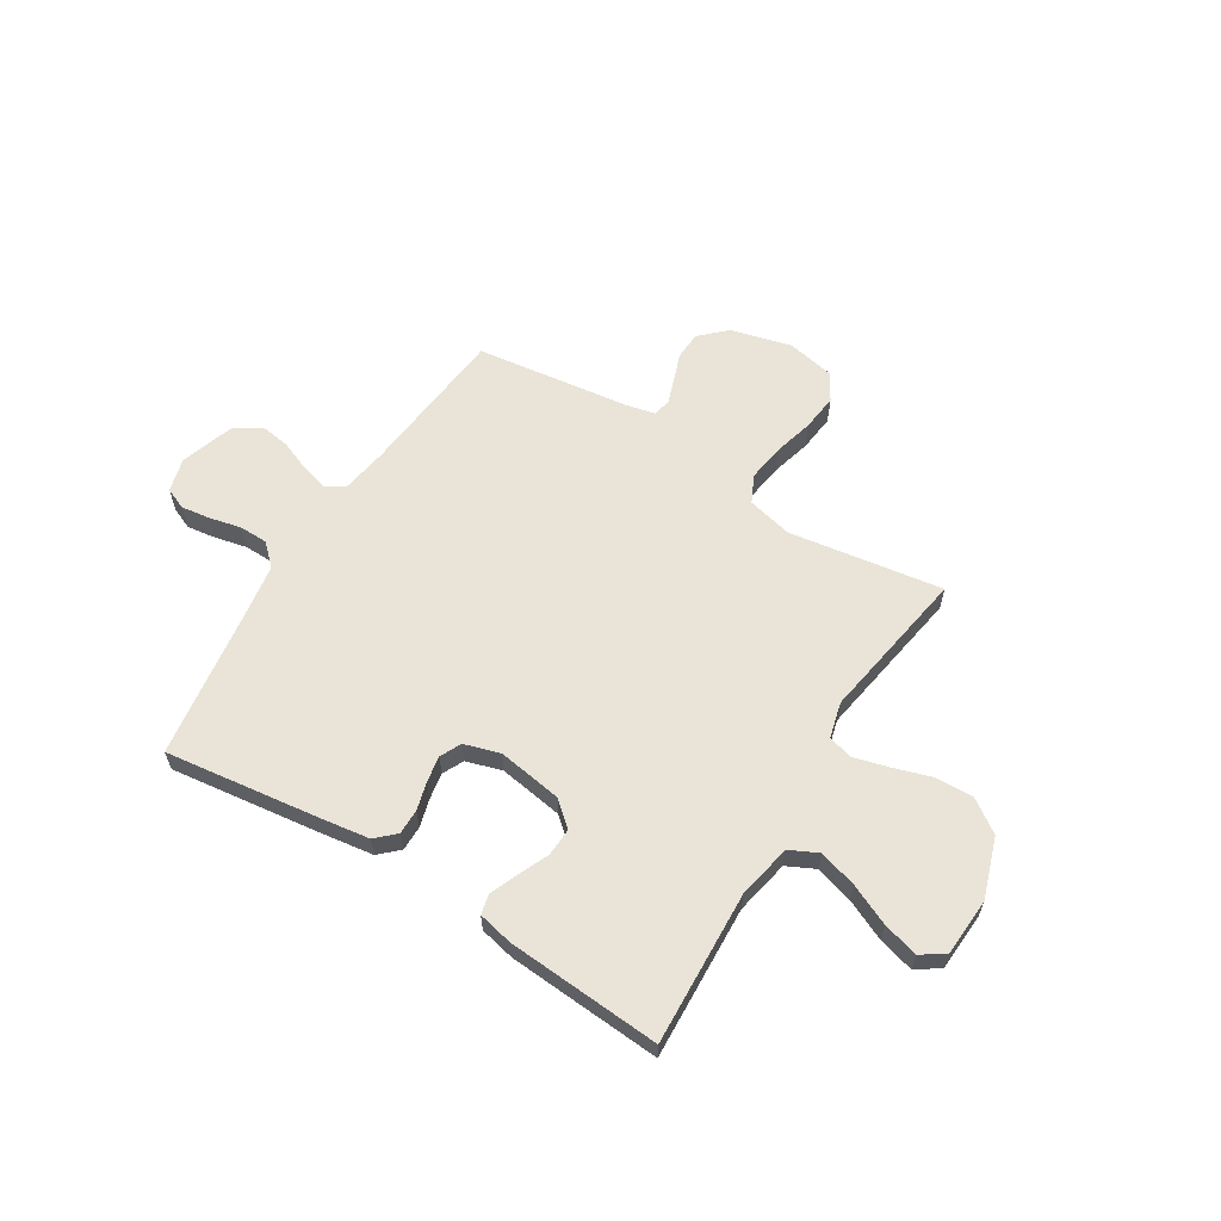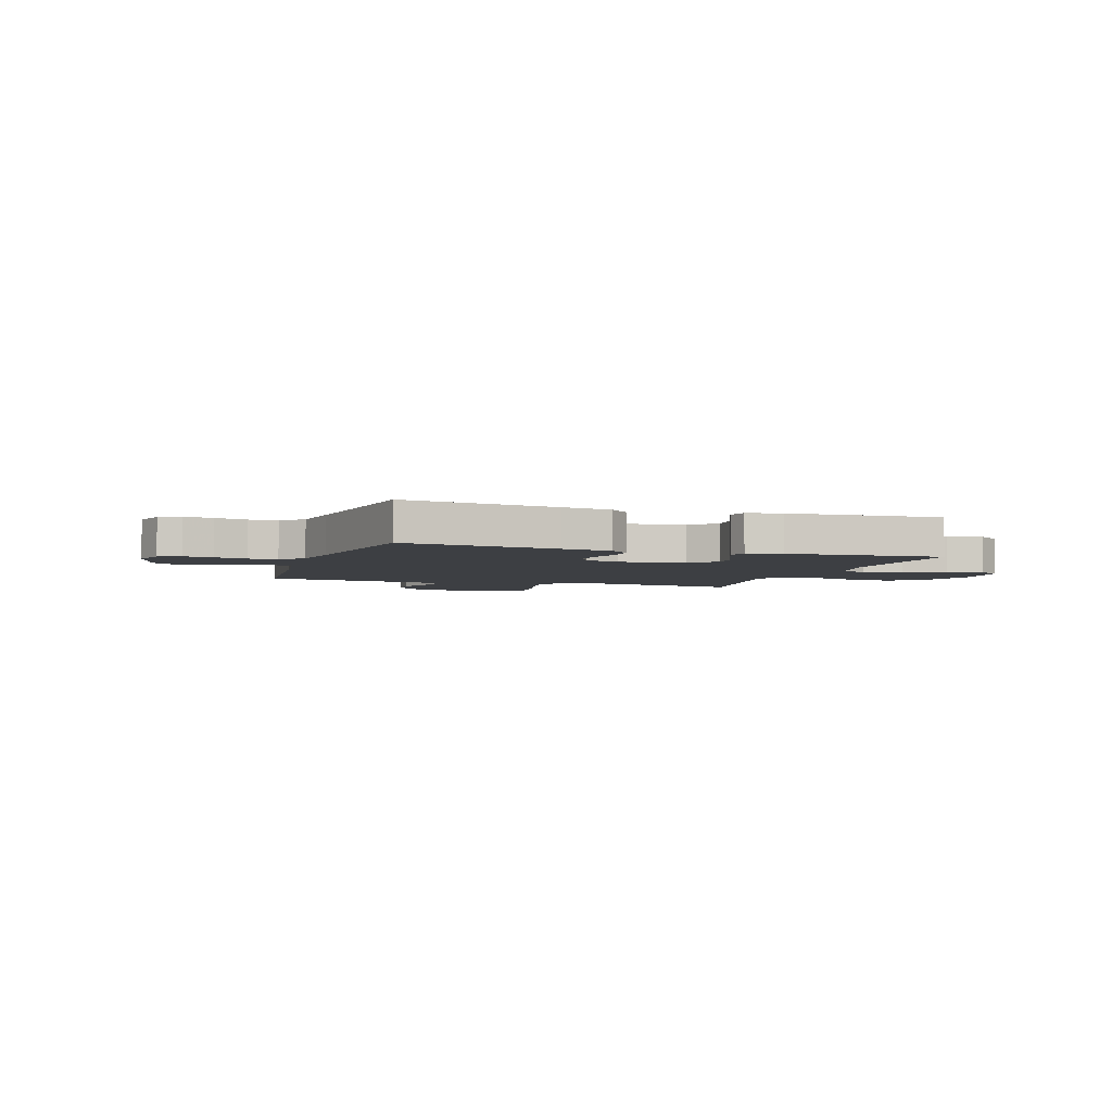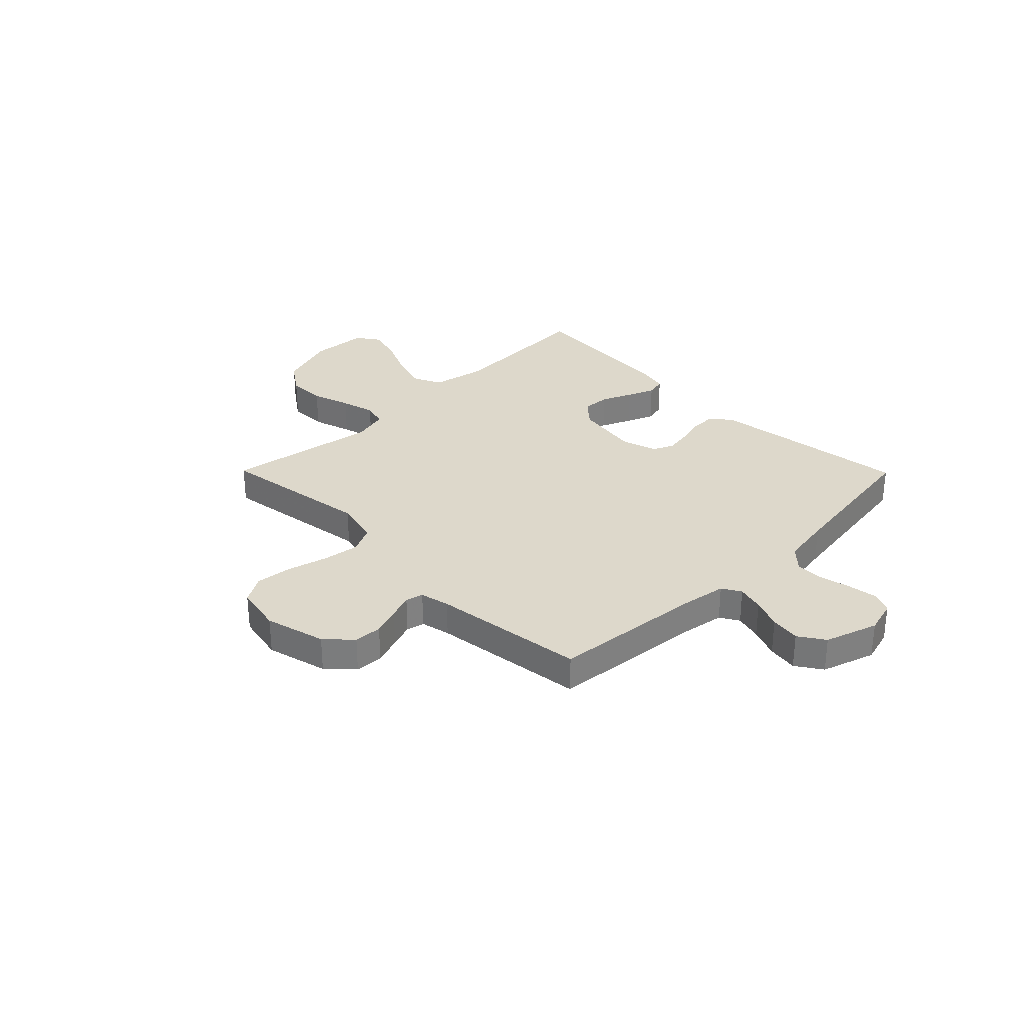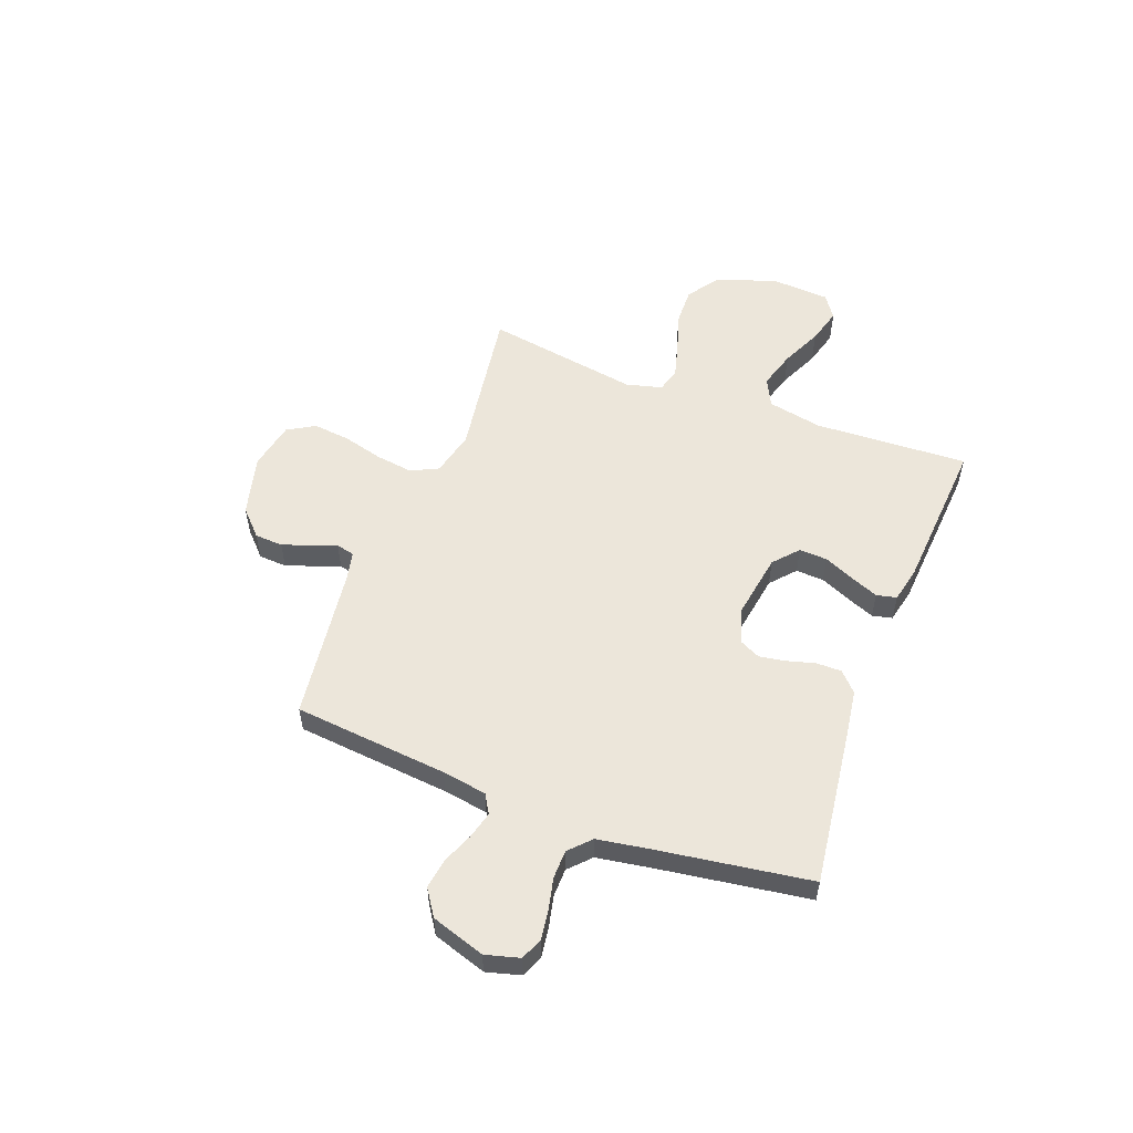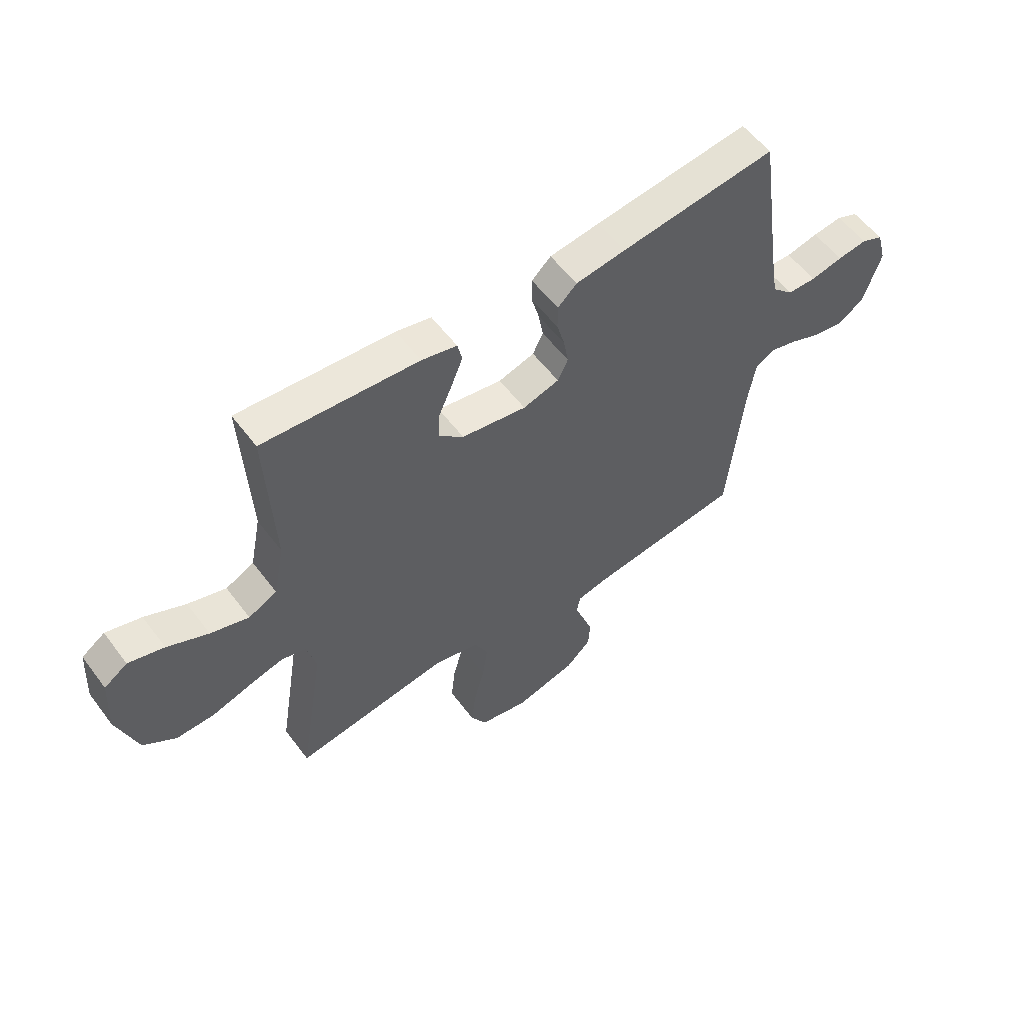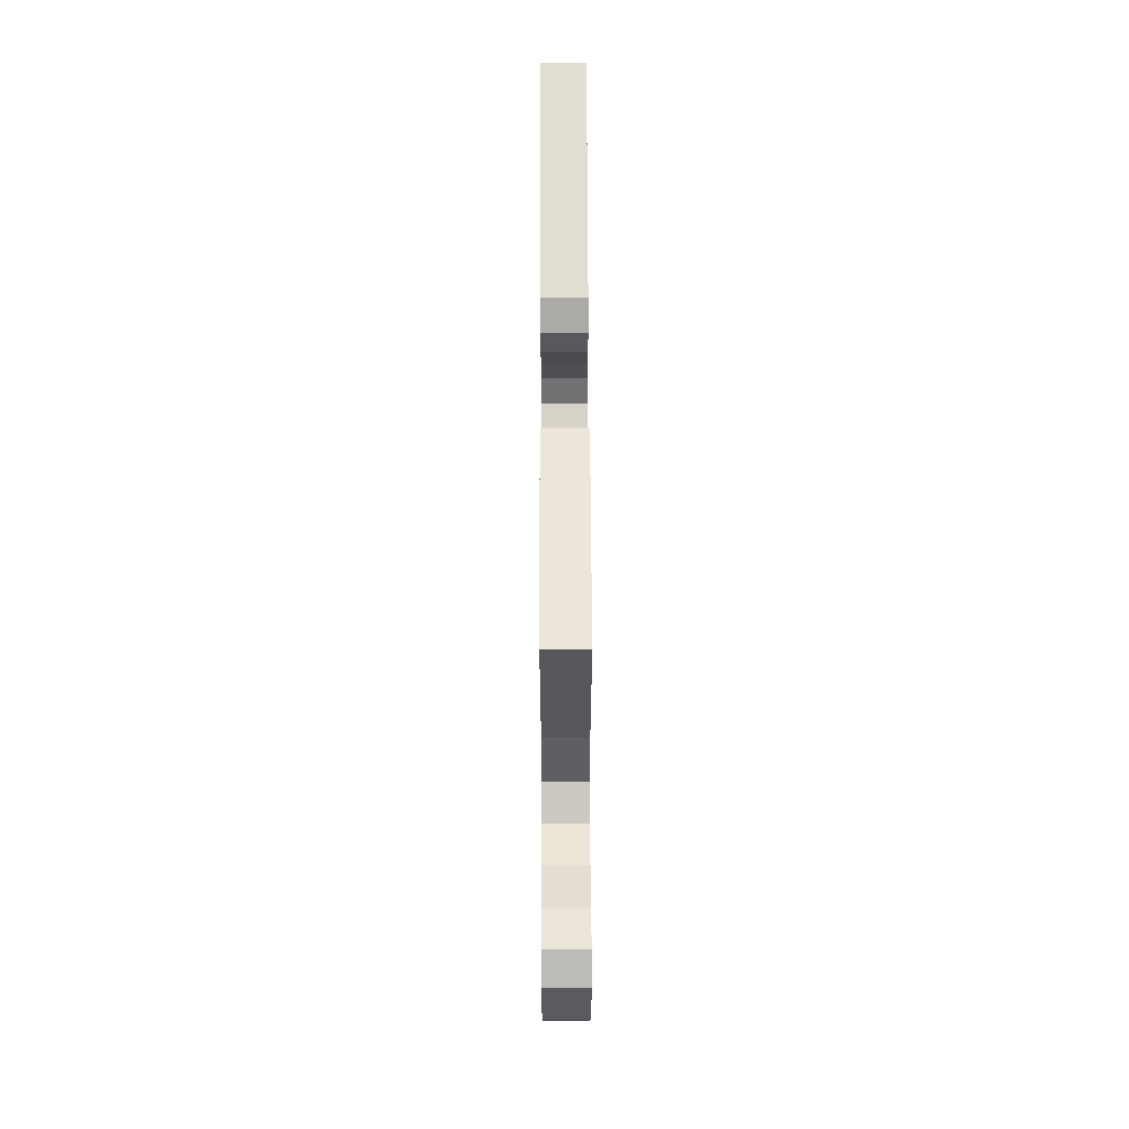
<metadata>
{"format":"obj","ext":"obj","renderer":"f3d","projection":"perspective","resolution":1024,"background":"white","views":[{"elev":60.8,"azim":31.7,"up":"+Y"},{"elev":-4.1,"azim":-18.6,"up":"+Y"},{"elev":31.2,"azim":-134.6,"up":"+Y"},{"elev":54.5,"azim":-69.3,"up":"+Y"},{"elev":56.2,"azim":143.6,"up":"+Z"},{"elev":60.7,"azim":89.8,"up":"+Z"}]}
</metadata>
<code>
v 0.5 0.07 -0.5
v 0.2 0.07 -0.455
v 0.112 0.07 -0.476
v 0.086 0.07 -0.529
v 0.096 0.07 -0.601
v 0.117 0.07 -0.68
v 0.125 0.07 -0.752
v 0.094 0.07 -0.805
v 0 0.07 -0.824
v -0.119 0.07 -0.793
v -0.168 0.07 -0.746
v -0.171 0.07 -0.691
v -0.151 0.07 -0.635
v -0.134 0.07 -0.587
v -0.142 0.07 -0.552
v -0.2 0.07 -0.539
v -0.5 0.07 -0.5
v -0.529 0.07 -0.2
v -0.543 0.07 -0.113
v -0.58 0.07 -0.091
v -0.633 0.07 -0.105
v -0.692 0.07 -0.129
v -0.751 0.07 -0.138
v -0.802 0.07 -0.104
v -0.836 0.07 0
v -0.818 0.07 0.066
v -0.776 0.07 0.084
v -0.719 0.07 0.076
v -0.657 0.07 0.062
v -0.601 0.07 0.063
v -0.56 0.07 0.102
v -0.544 0.07 0.2
v -0.5 0.07 0.5
v -0.2 0.07 0.461
v -0.103 0.07 0.447
v -0.066 0.07 0.412
v -0.066 0.07 0.363
v -0.081 0.07 0.309
v -0.09 0.07 0.257
v -0.07 0.07 0.216
v 0 0.07 0.195
v 0.126 0.07 0.215
v 0.174 0.07 0.257
v 0.171 0.07 0.312
v 0.145 0.07 0.371
v 0.123 0.07 0.425
v 0.132 0.07 0.464
v 0.2 0.07 0.479
v 0.5 0.07 0.5
v 0.486 0.07 0.2
v 0.507 0.07 0.094
v 0.562 0.07 0.067
v 0.636 0.07 0.089
v 0.715 0.07 0.125
v 0.784 0.07 0.144
v 0.829 0.07 0.113
v 0.836 0.07 0
v 0.797 0.07 -0.117
v 0.734 0.07 -0.161
v 0.66 0.07 -0.159
v 0.584 0.07 -0.135
v 0.517 0.07 -0.117
v 0.469 0.07 -0.13
v 0.451 0.07 -0.2
v 0.5 0 -0.5
v 0.2 0 -0.455
v 0.112 0 -0.476
v 0.086 0 -0.529
v 0.096 0 -0.601
v 0.117 0 -0.68
v 0.125 0 -0.752
v 0.094 0 -0.805
v 0 0 -0.824
v -0.119 0 -0.793
v -0.168 0 -0.746
v -0.171 0 -0.691
v -0.151 0 -0.635
v -0.134 0 -0.587
v -0.142 0 -0.552
v -0.2 0 -0.539
v -0.5 0 -0.5
v -0.529 0 -0.2
v -0.543 0 -0.113
v -0.58 0 -0.091
v -0.633 0 -0.105
v -0.692 0 -0.129
v -0.751 0 -0.138
v -0.802 0 -0.104
v -0.836 0 0
v -0.818 0 0.066
v -0.776 0 0.084
v -0.719 0 0.076
v -0.657 0 0.062
v -0.601 0 0.063
v -0.56 0 0.102
v -0.544 0 0.2
v -0.5 0 0.5
v -0.2 0 0.461
v -0.103 0 0.447
v -0.066 0 0.412
v -0.066 0 0.363
v -0.081 0 0.309
v -0.09 0 0.257
v -0.07 0 0.216
v 0 0 0.195
v 0.126 0 0.215
v 0.174 0 0.257
v 0.171 0 0.312
v 0.145 0 0.371
v 0.123 0 0.425
v 0.132 0 0.464
v 0.2 0 0.479
v 0.5 0 0.5
v 0.486 0 0.2
v 0.507 0 0.094
v 0.562 0 0.067
v 0.636 0 0.089
v 0.715 0 0.125
v 0.784 0 0.144
v 0.829 0 0.113
v 0.836 0 0
v 0.797 0 -0.117
v 0.734 0 -0.161
v 0.66 0 -0.159
v 0.584 0 -0.135
v 0.517 0 -0.117
v 0.469 0 -0.13
v 0.451 0 -0.2
f 59 60 61
f 58 59 61
f 57 58 61
f 56 57 61
f 55 56 61
f 54 55 61
f 53 54 61
f 52 53 61 62
f 51 52 62 63
f 48 49 50
f 47 48 50
f 46 47 50
f 45 46 50
f 44 45 50
f 51 63 64
f 50 51 64
f 44 50 64
f 43 44 64
f 36 37 38
f 35 36 38
f 34 35 38
f 33 34 38
f 32 33 38
f 31 32 38 39
f 30 31 39 40
f 27 28 29
f 26 27 29
f 25 26 29
f 24 25 29
f 23 24 29
f 22 23 29
f 21 22 29
f 20 21 29 30
f 30 40 41
f 20 30 41
f 19 20 41
f 16 17 18
f 19 41 42
f 18 19 42
f 16 18 42
f 15 16 42
f 11 12 13
f 10 11 13
f 9 10 13
f 8 9 13
f 7 8 13
f 6 7 13
f 5 6 13
f 4 5 13 14
f 64 1 2
f 43 64 2
f 42 43 2
f 14 15 42
f 4 14 42
f 3 4 42
f 2 3 42
f 125 124 123
f 125 123 122
f 125 122 121
f 125 121 120
f 125 120 119
f 125 119 118
f 125 118 117
f 126 125 117 116
f 127 126 116 115
f 114 113 112
f 114 112 111
f 114 111 110
f 114 110 109
f 114 109 108
f 128 127 115
f 128 115 114
f 128 114 108
f 128 108 107
f 102 101 100
f 102 100 99
f 102 99 98
f 102 98 97
f 102 97 96
f 103 102 96 95
f 104 103 95 94
f 93 92 91
f 93 91 90
f 93 90 89
f 93 89 88
f 93 88 87
f 93 87 86
f 93 86 85
f 94 93 85 84
f 105 104 94
f 105 94 84
f 105 84 83
f 82 81 80
f 106 105 83
f 106 83 82
f 106 82 80
f 106 80 79
f 77 76 75
f 77 75 74
f 77 74 73
f 77 73 72
f 77 72 71
f 77 71 70
f 77 70 69
f 78 77 69 68
f 66 65 128
f 66 128 107
f 66 107 106
f 106 79 78
f 106 78 68
f 106 68 67
f 106 67 66
f 1 65 66 2
f 2 66 67 3
f 3 67 68 4
f 4 68 69 5
f 5 69 70 6
f 6 70 71 7
f 7 71 72 8
f 8 72 73 9
f 9 73 74 10
f 10 74 75 11
f 11 75 76 12
f 12 76 77 13
f 13 77 78 14
f 14 78 79 15
f 15 79 80 16
f 16 80 81 17
f 17 81 82 18
f 18 82 83 19
f 19 83 84 20
f 20 84 85 21
f 21 85 86 22
f 22 86 87 23
f 23 87 88 24
f 24 88 89 25
f 25 89 90 26
f 26 90 91 27
f 27 91 92 28
f 28 92 93 29
f 29 93 94 30
f 30 94 95 31
f 31 95 96 32
f 32 96 97 33
f 33 97 98 34
f 34 98 99 35
f 35 99 100 36
f 36 100 101 37
f 37 101 102 38
f 38 102 103 39
f 39 103 104 40
f 40 104 105 41
f 41 105 106 42
f 42 106 107 43
f 43 107 108 44
f 44 108 109 45
f 45 109 110 46
f 46 110 111 47
f 47 111 112 48
f 48 112 113 49
f 49 113 114 50
f 50 114 115 51
f 51 115 116 52
f 52 116 117 53
f 53 117 118 54
f 54 118 119 55
f 55 119 120 56
f 56 120 121 57
f 57 121 122 58
f 58 122 123 59
f 59 123 124 60
f 60 124 125 61
f 61 125 126 62
f 62 126 127 63
f 63 127 128 64
f 64 128 65 1

</code>
